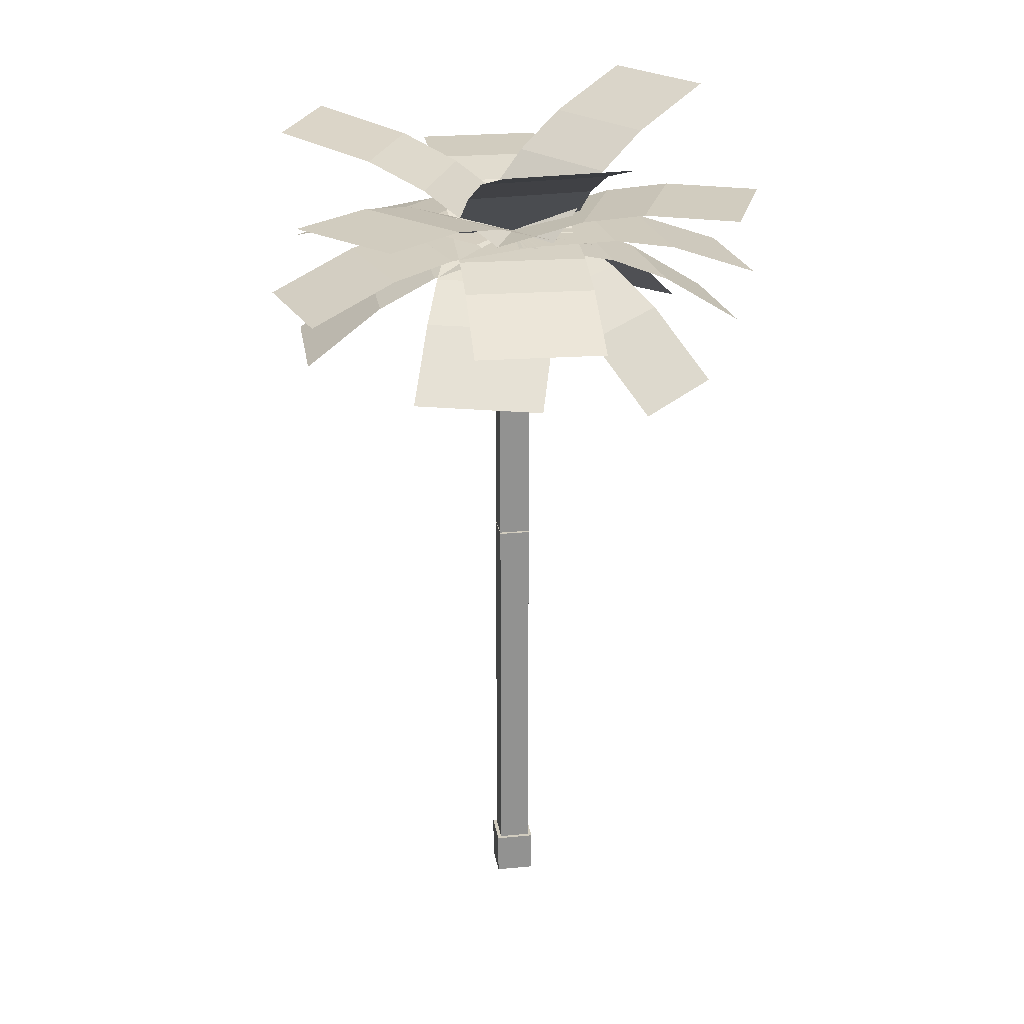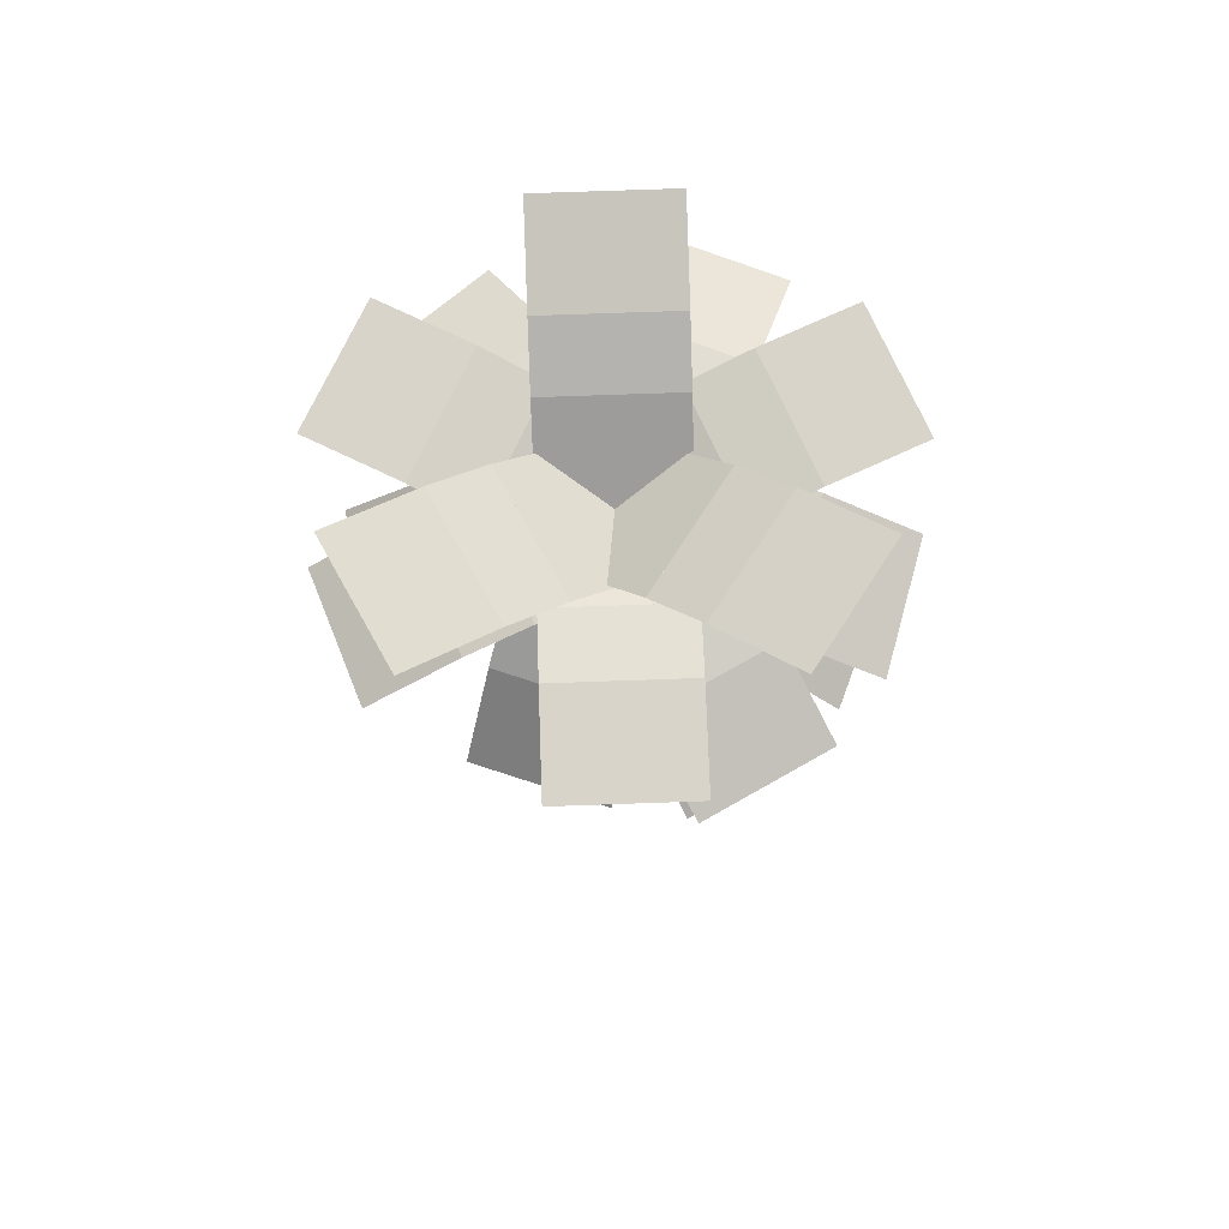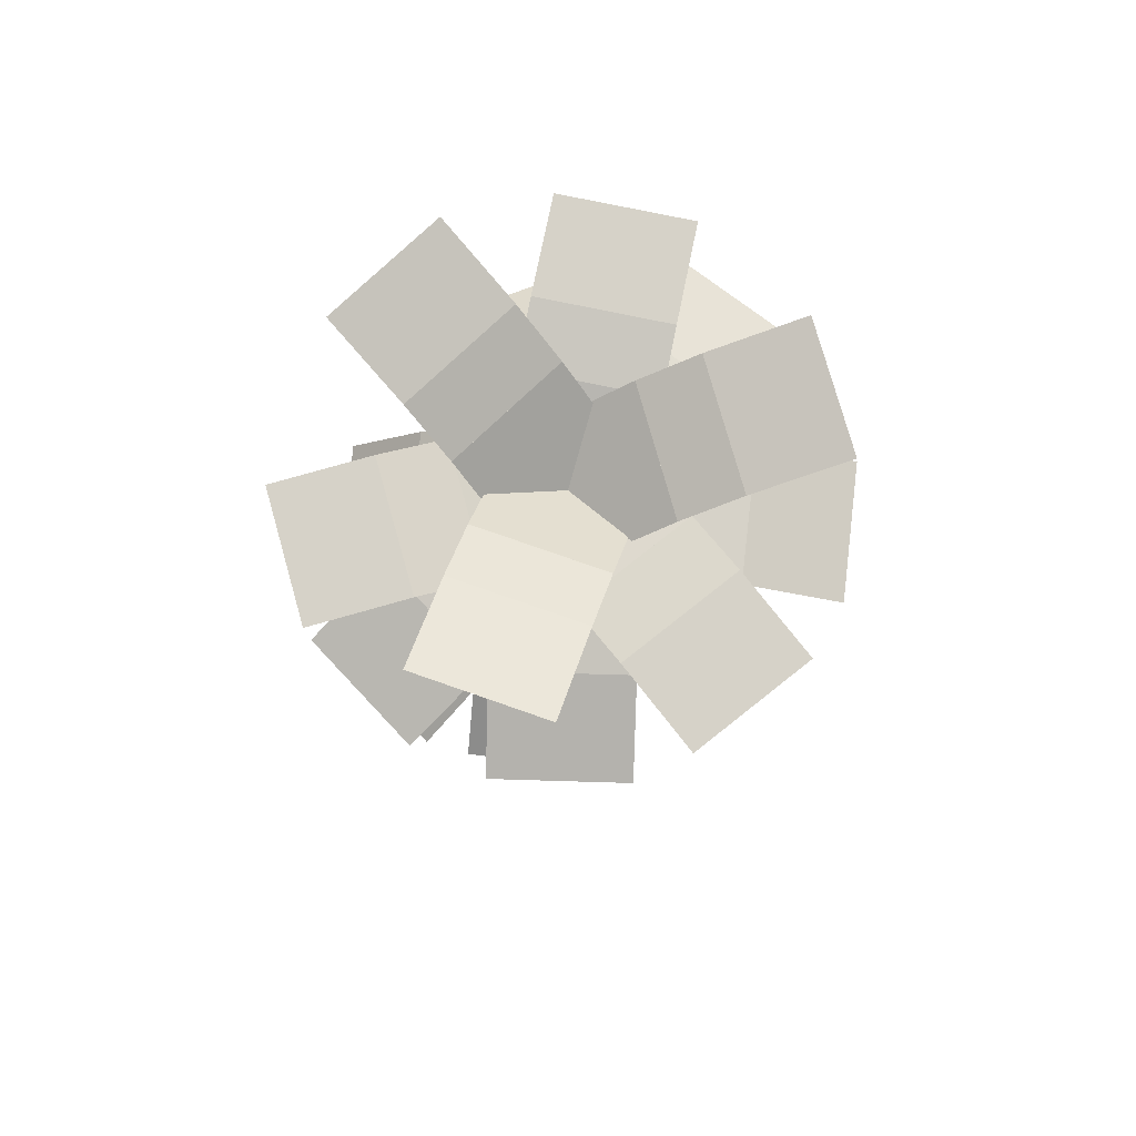
<metadata>
{"format":"obj","ext":"obj","renderer":"f3d","projection":"perspective","resolution":1024,"background":"white","views":[{"elev":24.1,"azim":-9.0,"up":"+Y"},{"elev":74.9,"azim":65.5,"up":"+Y"},{"elev":78.0,"azim":141.7,"up":"+Y"}]}
</metadata>
<code>
o cube
v 0.07172 4.638 0.07172
v 0.07172 4.638 -0.08128
v 0.07172 4.542 0.07172
v 0.07172 4.542 -0.08128
v -0.07172 4.638 -0.08128
v -0.07172 4.638 0.07172
v -0.07172 4.542 -0.08128
v -0.07172 4.542 0.07172
g Trunk
f 4 7 5 2
f 3 4 2 1
f 8 3 1 6
f 7 8 6 5
f 6 1 2 5
f 7 4 3 8
o cube
v 0.09563 4.552 0.09562
v 0.09563 4.552 -0.1052
v 0.09563 2.649 0.09562
v 0.09563 2.649 -0.1052
v -0.09563 4.552 -0.1052
v -0.09563 4.552 0.09562
v -0.09563 2.649 -0.1052
v -0.09563 2.649 0.09562
g Trunk
f 12 15 13 10
f 11 12 10 9
f 16 11 9 14
f 15 16 14 13
f 14 9 10 13
f 15 12 11 16
o cube
v 0.1195 0.263 0.1195
v 0.1195 0.263 -0.1195
v 0.1195 0 0.1195
v 0.1195 0 -0.1195
v -0.1195 0.263 -0.1195
v -0.1195 0.263 0.1195
v -0.1195 0 -0.1195
v -0.1195 0 0.1195
g Trunk
f 20 23 21 18
f 19 20 18 17
f 24 19 17 22
f 23 24 22 21
f 22 17 18 21
f 23 20 19 24
o cube
v 0.09563 2.639 0.09562
v 0.09563 2.639 -0.1052
v 0.09563 0.2582 0.09562
v 0.09563 0.2582 -0.1052
v -0.09563 2.639 -0.1052
v -0.09563 2.639 0.09562
v -0.09563 0.2582 -0.1052
v -0.09563 0.2582 0.09562
g Trunk
f 28 31 29 26
f 27 28 26 25
f 32 27 25 30
f 31 32 30 29
f 30 25 26 29
f 31 28 27 32
o cube
v 0.3825 4.686 0
v 0.3825 4.882 -0.5391
v 0.3825 4.686 0
v 0.3825 4.882 -0.5391
v -0.3825 4.882 -0.5391
v -0.3825 4.686 0
v -0.3825 4.882 -0.5391
v -0.3825 4.686 0
g Frond
f 36 39 37 34
f 35 36 34 33
f 40 35 33 38
f 39 40 38 37
f 38 33 34 37
f 39 36 35 40
o cube
v 0.3825 4.882 -0.5392
v 0.3825 4.948 -0.9159
v 0.3825 4.882 -0.5392
v 0.3825 4.948 -0.9159
v -0.3825 4.948 -0.9159
v -0.3825 4.882 -0.5392
v -0.3825 4.948 -0.9159
v -0.3825 4.882 -0.5392
g Frond
f 44 47 45 42
f 43 44 42 41
f 48 43 41 46
f 47 48 46 45
f 46 41 42 45
f 47 44 43 48
o cube
v 0.3825 4.948 -0.9158
v 0.3825 4.948 -1.49
v 0.3825 4.948 -0.9158
v 0.3825 4.948 -1.49
v -0.3825 4.948 -1.49
v -0.3825 4.948 -0.9158
v -0.3825 4.948 -1.49
v -0.3825 4.948 -0.9158
g Frond
f 52 55 53 50
f 51 52 50 49
f 56 51 49 54
f 55 56 54 53
f 54 49 50 53
f 55 52 51 56
o cube
v -0.6532 4.882 0.0414
v -0.9418 4.948 0.2835
v -0.6532 4.882 0.0414
v -0.9418 4.948 0.2835
v -0.45 4.948 0.8696
v -0.1615 4.882 0.6274
v -0.45 4.948 0.8696
v -0.1615 4.882 0.6274
g Frond
f 60 63 61 58
f 59 60 58 57
f 64 59 57 62
f 63 64 62 61
f 62 57 58 61
f 63 60 59 64
o cube
v -0.2402 4.686 -0.3052
v -0.6532 4.882 0.04139
v -0.2402 4.686 -0.3052
v -0.6532 4.882 0.04139
v -0.1615 4.882 0.6274
v 0.2515 4.686 0.2809
v -0.1615 4.882 0.6274
v 0.2515 4.686 0.2809
g Frond
f 68 71 69 66
f 67 68 66 65
f 72 67 65 70
f 71 72 70 69
f 70 65 66 69
f 71 68 67 72
o cube
v -0.9418 4.948 0.2835
v -1.381 4.948 0.6523
v -0.9418 4.948 0.2835
v -1.381 4.948 0.6523
v -0.8896 4.948 1.238
v -0.45 4.948 0.8695
v -0.8896 4.948 1.238
v -0.45 4.948 0.8695
g Frond
f 76 79 77 74
f 75 76 74 73
f 80 75 73 78
f 79 80 78 77
f 78 73 74 77
f 79 76 75 80
o cube
v 0.3449 4.882 0.5495
v 0.6929 4.948 0.6936
v 0.3449 4.882 0.5495
v 0.6929 4.948 0.6936
v 0.9857 4.948 -0.01313
v 0.6377 4.882 -0.1573
v 0.9857 4.948 -0.01313
v 0.6377 4.882 -0.1573
g Frond
f 84 87 85 82
f 83 84 82 81
f 88 83 81 86
f 87 88 86 85
f 86 81 82 85
f 87 84 83 88
o cube
v -0.1532 4.686 0.3432
v 0.3449 4.882 0.5495
v -0.1532 4.686 0.3432
v 0.3449 4.882 0.5495
v 0.6376 4.882 -0.1573
v 0.1395 4.686 -0.3636
v 0.6376 4.882 -0.1573
v 0.1395 4.686 -0.3636
g Frond
f 92 95 93 90
f 91 92 90 89
f 96 91 89 94
f 95 96 94 93
f 94 89 90 93
f 95 92 91 96
o cube
v 0.6929 4.948 0.6936
v 1.223 4.948 0.9132
v 0.6929 4.948 0.6936
v 1.223 4.948 0.9132
v 1.516 4.948 0.2064
v 0.9857 4.948 -0.01314
v 1.516 4.948 0.2064
v 0.9857 4.948 -0.01314
g Frond
f 100 103 101 98
f 99 100 98 97
f 104 99 97 102
f 103 104 102 101
f 102 97 98 101
f 103 100 99 104
o cube
v -0.2812 5.013 -0.5379
v -0.6014 5.174 -0.6705
v -0.2812 5.013 -0.5379
v -0.6014 5.174 -0.6705
v -0.8942 5.174 0.03623
v -0.5739 5.013 0.1689
v -0.8942 5.174 0.03623
v -0.5739 5.013 0.1689
g Frond
f 108 111 109 106
f 107 108 106 105
f 112 107 105 110
f 111 112 110 109
f 110 105 106 109
f 111 108 107 112
o cube
v 0.1531 4.684 -0.358
v -0.2811 5.013 -0.5379
v 0.1531 4.684 -0.358
v -0.2811 5.013 -0.5379
v -0.5739 5.013 0.1689
v -0.1397 4.684 0.3488
v -0.5739 5.013 0.1689
v -0.1397 4.684 0.3488
g Frond
f 116 119 117 114
f 115 116 114 113
f 120 115 113 118
f 119 120 118 117
f 118 113 114 117
f 119 116 115 120
o cube
v -0.6014 5.174 -0.6705
v -1.113 5.323 -0.8826
v -0.6014 5.174 -0.6705
v -1.113 5.323 -0.8826
v -1.406 5.323 -0.1759
v -0.8942 5.174 0.03623
v -1.406 5.323 -0.1759
v -0.8942 5.174 0.03623
g Frond
f 124 127 125 122
f 123 124 122 121
f 128 123 121 126
f 127 128 126 125
f 126 121 122 125
f 127 124 123 128
o cube
v 0.5564 5.07 0.09164
v 0.8285 5.276 -0.08169
v 0.5564 5.07 0.09164
v 0.8285 5.276 -0.08169
v 0.4175 5.276 -0.7269
v 0.1454 5.07 -0.5536
v 0.4175 5.276 -0.7269
v 0.1454 5.07 -0.5536
g Frond
f 132 135 133 130
f 131 132 130 129
f 136 131 129 134
f 135 136 134 133
f 134 129 130 133
f 135 132 131 136
o cube
v 0.1996 4.683 0.319
v 0.5564 5.07 0.09167
v 0.1996 4.683 0.319
v 0.5564 5.07 0.09167
v 0.1453 5.07 -0.5535
v -0.2114 4.683 -0.3262
v 0.1453 5.07 -0.5535
v -0.2114 4.683 -0.3262
g Frond
f 140 143 141 138
f 139 140 138 137
f 144 139 137 142
f 143 144 142 141
f 142 137 138 141
f 143 140 139 144
o cube
v 0.8285 5.276 -0.08168
v 1.276 5.495 -0.3665
v 0.8285 5.276 -0.08168
v 1.276 5.495 -0.3665
v 0.8645 5.495 -1.012
v 0.4175 5.276 -0.7269
v 0.8645 5.495 -1.012
v 0.4175 5.276 -0.7269
g Frond
f 148 151 149 146
f 147 148 146 145
f 152 147 145 150
f 151 152 150 149
f 150 145 146 149
f 151 148 147 152
o cube
v -0.342 5.033 0.4723
v -0.3124 5.209 0.8103
v -0.342 5.033 0.4723
v -0.3124 5.209 0.8103
v 0.4497 5.209 0.7436
v 0.4201 5.033 0.4056
v 0.4497 5.209 0.7436
v 0.4201 5.033 0.4056
g Frond
f 156 159 157 154
f 155 156 154 153
f 160 155 153 158
f 159 160 158 157
f 158 153 154 157
f 159 156 155 160
o cube
v -0.3817 4.683 0.01878
v -0.342 5.033 0.4722
v -0.3817 4.683 0.01878
v -0.342 5.033 0.4722
v 0.4201 5.033 0.4056
v 0.3804 4.683 -0.04789
v 0.4201 5.033 0.4056
v 0.3804 4.683 -0.04789
g Frond
f 164 167 165 162
f 163 164 162 161
f 168 163 161 166
f 167 168 166 165
f 166 161 162 165
f 167 164 163 168
o cube
v -0.3124 5.209 0.8103
v -0.2647 5.382 1.355
v -0.3124 5.209 0.8103
v -0.2647 5.382 1.355
v 0.4974 5.382 1.289
v 0.4497 5.209 0.7436
v 0.4974 5.382 1.289
v 0.4497 5.209 0.7436
g Frond
f 172 175 173 170
f 171 172 170 169
f 176 171 169 174
f 175 176 174 173
f 174 169 170 173
f 175 172 171 176
o cube
v -0.1299 4.713 -0.6783
v -0.3981 4.663 -0.9464
v -0.1299 4.713 -0.6783
v -0.3981 4.663 -0.9464
v -0.939 4.663 -0.4055
v -0.6709 4.713 -0.1373
v -0.939 4.663 -0.4055
v -0.6709 4.713 -0.1373
g Frond
f 180 183 181 178
f 179 180 178 177
f 184 179 177 182
f 183 184 182 181
f 182 177 178 181
f 183 180 179 184
o cube
v 0.2754 4.688 -0.273
v -0.1299 4.713 -0.6783
v 0.2754 4.688 -0.273
v -0.1299 4.713 -0.6783
v -0.6709 4.713 -0.1373
v -0.2656 4.688 0.268
v -0.6709 4.713 -0.1373
v -0.2656 4.688 0.268
g Frond
f 188 191 189 186
f 187 188 186 185
f 192 187 185 190
f 191 192 190 189
f 190 185 186 189
f 191 188 187 192
o cube
v -0.3981 4.663 -0.9464
v -0.785 4.49 -1.333
v -0.3981 4.663 -0.9464
v -0.785 4.49 -1.333
v -1.326 4.49 -0.7924
v -0.939 4.663 -0.4055
v -1.326 4.49 -0.7924
v -0.939 4.663 -0.4055
g Frond
f 196 199 197 194
f 195 196 194 193
f 200 195 193 198
f 199 200 198 197
f 198 193 194 197
f 199 196 195 200
o cube
v -0.6462 4.663 -0.2302
v -1.007 4.581 -0.1336
v -0.6462 4.663 -0.2302
v -1.007 4.581 -0.1336
v -0.8089 4.581 0.6053
v -0.4482 4.663 0.5087
v -0.8089 4.581 0.6053
v -0.4482 4.663 0.5087
g Frond
f 204 207 205 202
f 203 204 202 201
f 208 203 201 206
f 207 208 206 205
f 206 201 202 205
f 207 204 203 208
o cube
v -0.09255 4.688 -0.3786
v -0.6462 4.663 -0.2302
v -0.09255 4.688 -0.3786
v -0.6462 4.663 -0.2302
v -0.4482 4.663 0.5087
v 0.1055 4.688 0.3603
v -0.4482 4.663 0.5087
v 0.1055 4.688 0.3603
g Frond
f 212 215 213 210
f 211 212 210 209
f 216 211 209 214
f 215 216 214 213
f 214 209 210 213
f 215 212 211 216
o cube
v -1.007 4.581 -0.1336
v -1.519 4.361 0.003596
v -1.007 4.581 -0.1336
v -1.519 4.361 0.003596
v -1.321 4.361 0.7425
v -0.8089 4.581 0.6053
v -1.321 4.361 0.7425
v -0.8089 4.581 0.6053
g Frond
f 220 223 221 218
f 219 220 218 217
f 224 219 217 222
f 223 224 222 221
f 222 217 218 221
f 223 220 219 224
o cube
v -0.4068 4.663 0.5419
v -0.4231 4.581 0.915
v -0.4068 4.663 0.5419
v -0.4231 4.581 0.915
v 0.3411 4.581 0.9483
v 0.3574 4.663 0.5752
v 0.3411 4.581 0.9483
v 0.3574 4.663 0.5752
g Frond
f 228 231 229 226
f 227 228 226 225
f 232 227 225 230
f 231 232 230 229
f 230 225 226 229
f 231 228 227 232
o cube
v -0.3818 4.688 -0.03076
v -0.4068 4.663 0.5419
v -0.3818 4.688 -0.03076
v -0.4068 4.663 0.5419
v 0.3574 4.663 0.5753
v 0.3824 4.688 0.002611
v 0.3574 4.663 0.5753
v 0.3824 4.688 0.002611
g Frond
f 236 239 237 234
f 235 236 234 233
f 240 235 233 238
f 239 240 238 237
f 238 233 234 237
f 239 236 235 240
o cube
v -0.4231 4.581 0.9149
v -0.4463 4.361 1.445
v -0.4231 4.581 0.9149
v -0.4463 4.361 1.445
v 0.318 4.361 1.478
v 0.3411 4.581 0.9483
v 0.318 4.361 1.478
v 0.3411 4.581 0.9483
g Frond
f 244 247 245 242
f 243 244 242 241
f 248 243 241 246
f 247 248 246 245
f 246 241 242 245
f 247 244 243 248
o cube
v 0.6572 4.663 -0.1955
v 0.8972 4.581 -0.4816
v 0.6572 4.663 -0.1955
v 0.8972 4.581 -0.4816
v 0.3112 4.581 -0.9733
v 0.07113 4.663 -0.6872
v 0.3112 4.581 -0.9733
v 0.07113 4.663 -0.6872
g Frond
f 252 255 253 250
f 251 252 250 249
f 256 251 249 254
f 255 256 254 253
f 254 249 250 253
f 255 252 251 256
o cube
v 0.2887 4.688 0.2436
v 0.6572 4.663 -0.1955
v 0.2887 4.688 0.2436
v 0.6572 4.663 -0.1955
v 0.07114 4.663 -0.6872
v -0.2973 4.688 -0.2481
v 0.07114 4.663 -0.6872
v -0.2973 4.688 -0.2481
g Frond
f 260 263 261 258
f 259 260 258 257
f 264 259 257 262
f 263 264 262 261
f 262 257 258 261
f 263 260 259 264
o cube
v 0.8972 4.581 -0.4816
v 1.238 4.361 -0.8876
v 0.8972 4.581 -0.4816
v 1.238 4.361 -0.8876
v 0.6519 4.361 -1.379
v 0.3112 4.581 -0.9733
v 0.6519 4.361 -1.379
v 0.3112 4.581 -0.9733
g Frond
f 268 271 269 266
f 267 268 266 265
f 272 267 265 270
f 271 272 270 269
f 270 265 266 269
f 271 268 267 272
o cube
v 0.5981 4.688 0.3242
v 0.9734 4.622 0.2914
v 0.5981 4.688 0.3242
v 0.9734 4.622 0.2914
v 0.9067 4.622 -0.4707
v 0.5314 4.688 -0.4379
v 0.9067 4.622 -0.4707
v 0.5314 4.688 -0.4379
g Frond
f 276 279 277 274
f 275 276 274 273
f 280 275 273 278
f 279 280 278 277
f 278 273 274 277
f 279 276 275 280
o cube
v 0.02655 4.688 0.3742
v 0.5981 4.688 0.3242
v 0.02655 4.688 0.3742
v 0.5981 4.688 0.3242
v 0.5314 4.688 -0.4379
v -0.04012 4.688 -0.3879
v 0.5314 4.688 -0.4379
v -0.04012 4.688 -0.3879
g Frond
f 284 287 285 282
f 283 284 282 281
f 288 283 281 286
f 287 288 286 285
f 286 281 282 285
f 287 284 283 288
o cube
v 0.9733 4.622 0.2914
v 1.51 4.425 0.2444
v 0.9733 4.622 0.2914
v 1.51 4.425 0.2444
v 1.444 4.425 -0.5177
v 0.9067 4.622 -0.4707
v 1.444 4.425 -0.5177
v 0.9067 4.622 -0.4707
g Frond
f 292 295 293 290
f 291 292 290 289
f 296 291 289 294
f 295 296 294 293
f 294 289 290 293
f 295 292 291 296
o cube
v 0.5853 4.565 0.3254
v 0.9374 4.419 0.2946
v 0.5853 4.565 0.3254
v 0.9374 4.419 0.2946
v 0.8707 4.419 -0.4675
v 0.5186 4.565 -0.4367
v 0.8707 4.419 -0.4675
v 0.5186 4.565 -0.4367
g Frond
f 300 303 301 298
f 299 300 298 297
f 304 299 297 302
f 303 304 302 301
f 302 297 298 301
f 303 300 299 304
o cube
v 0.02734 4.69 0.3742
v 0.5854 4.565 0.3253
v 0.02734 4.69 0.3742
v 0.5854 4.565 0.3253
v 0.5187 4.565 -0.4367
v -0.03934 4.69 -0.3879
v 0.5187 4.565 -0.4367
v -0.03934 4.69 -0.3879
g Frond
f 308 311 309 306
f 307 308 306 305
f 312 307 305 310
f 311 312 310 309
f 310 305 306 309
f 311 308 307 312
o cube
v 0.9373 4.419 0.2946
v 1.419 4.111 0.2524
v 0.9373 4.419 0.2946
v 1.419 4.111 0.2524
v 1.353 4.111 -0.5097
v 0.8707 4.419 -0.4675
v 1.353 4.111 -0.5097
v 0.8707 4.419 -0.4675
g Frond
f 316 319 317 314
f 315 316 314 313
f 320 315 313 318
f 319 320 318 317
f 318 313 314 317
f 319 316 315 320
o cube
v -0.5415 4.517 -0.3899
v -0.8808 4.341 -0.3899
v -0.5415 4.517 -0.3899
v -0.8808 4.341 -0.3899
v -0.8808 4.341 0.3751
v -0.5415 4.517 0.3751
v -0.8808 4.341 0.3751
v -0.5415 4.517 0.3751
g Frond
f 324 327 325 322
f 323 324 322 321
f 328 323 321 326
f 327 328 326 325
f 326 321 322 325
f 327 324 323 328
o cube
v 0.005621 4.69 -0.3899
v -0.5416 4.518 -0.3899
v 0.005621 4.69 -0.3899
v -0.5416 4.518 -0.3899
v -0.5416 4.518 0.3751
v 0.005621 4.69 0.3751
v -0.5416 4.518 0.3751
v 0.005621 4.69 0.3751
g Frond
f 332 335 333 330
f 331 332 330 329
f 336 331 329 334
f 335 336 334 333
f 334 329 330 333
f 335 332 331 336
o cube
v -0.8808 4.341 -0.3899
v -1.336 3.992 -0.3899
v -0.8808 4.341 -0.3899
v -1.336 3.992 -0.3899
v -1.336 3.992 0.3751
v -0.8808 4.341 0.3751
v -1.336 3.992 0.3751
v -0.8808 4.341 0.3751
g Frond
f 340 343 341 338
f 339 340 338 337
f 344 339 337 342
f 343 344 342 341
f 342 337 338 341
f 343 340 339 344
o cube
v 0.6534 4.517 -0.1199
v 0.8933 4.341 -0.3598
v 0.6534 4.517 -0.1199
v 0.8933 4.341 -0.3598
v 0.3524 4.341 -0.9007
v 0.1125 4.517 -0.6608
v 0.3524 4.341 -0.9007
v 0.1125 4.517 -0.6608
g Frond
f 348 351 349 346
f 347 348 346 345
f 352 347 345 350
f 351 352 350 349
f 350 345 346 349
f 351 348 347 352
o cube
v 0.2665 4.69 0.267
v 0.6534 4.518 -0.1199
v 0.2665 4.69 0.267
v 0.6534 4.518 -0.1199
v 0.1125 4.518 -0.6608
v -0.2744 4.69 -0.2739
v 0.1125 4.518 -0.6608
v -0.2744 4.69 -0.2739
g Frond
f 356 359 357 354
f 355 356 354 353
f 360 355 353 358
f 359 360 358 357
f 358 353 354 357
f 359 356 355 360
o cube
v 0.8933 4.341 -0.3597
v 1.215 3.992 -0.6816
v 0.8933 4.341 -0.3597
v 1.215 3.992 -0.6816
v 0.6742 3.992 -1.223
v 0.3523 4.341 -0.9007
v 0.6742 3.992 -1.223
v 0.3523 4.341 -0.9007
g Frond
f 364 367 365 362
f 363 364 362 361
f 368 363 361 366
f 367 368 366 365
f 366 361 362 365
f 367 364 363 368
o cube
v 0.1213 4.448 0.6225
v 0.3523 4.229 0.8342
v 0.1213 4.448 0.6225
v 0.3523 4.229 0.8342
v 0.8691 4.229 0.2702
v 0.6381 4.448 0.05852
v 0.8691 4.229 0.2702
v 0.6381 4.448 0.05852
g Frond
f 372 375 373 370
f 371 372 370 369
f 376 371 369 374
f 375 376 374 373
f 374 369 370 373
f 375 372 371 376
o cube
v -0.2621 4.691 0.2713
v 0.1213 4.448 0.6226
v -0.2621 4.691 0.2713
v 0.1213 4.448 0.6226
v 0.6381 4.448 0.05855
v 0.2548 4.691 -0.2927
v 0.6381 4.448 0.05855
v 0.2548 4.691 -0.2927
g Frond
f 380 383 381 378
f 379 380 378 377
f 384 379 377 382
f 383 384 382 381
f 382 377 378 381
f 383 380 379 384
o cube
v 0.3523 4.229 0.8342
v 0.6514 3.823 1.108
v 0.3523 4.229 0.8342
v 0.6514 3.823 1.108
v 1.168 3.823 0.5443
v 0.8691 4.229 0.2702
v 1.168 3.823 0.5443
v 0.8691 4.229 0.2702
g Frond
f 388 391 389 386
f 387 388 386 385
f 392 387 385 390
f 391 392 390 389
f 390 385 386 389
f 391 388 387 392
o cube
v -0.5276 4.517 0.394
v -0.6297 4.341 0.7176
v -0.5276 4.517 0.394
v -0.6297 4.341 0.7176
v 0.09993 4.341 0.9477
v 0.202 4.517 0.6241
v 0.09993 4.341 0.9477
v 0.202 4.517 0.6241
g Frond
f 396 399 397 394
f 395 396 394 393
f 400 395 393 398
f 399 400 398 397
f 398 393 394 397
f 399 396 395 400
o cube
v -0.3631 4.69 -0.1278
v -0.5277 4.518 0.3941
v -0.3631 4.69 -0.1278
v -0.5277 4.518 0.3941
v 0.2019 4.518 0.6241
v 0.3665 4.69 0.1023
v 0.2019 4.518 0.6241
v 0.3665 4.69 0.1023
g Frond
f 404 407 405 402
f 403 404 402 401
f 408 403 401 406
f 407 408 406 405
f 406 401 402 405
f 407 404 403 408
o cube
v -0.6297 4.341 0.7176
v -0.7665 3.992 1.152
v -0.6297 4.341 0.7176
v -0.7665 3.992 1.152
v -0.03694 3.992 1.382
v 0.09994 4.341 0.9477
v -0.03694 3.992 1.382
v 0.09994 4.341 0.9477
g Frond
f 412 415 413 410
f 411 412 410 409
f 416 411 409 414
f 415 416 414 413
f 414 409 410 413
f 415 412 411 416

</code>
